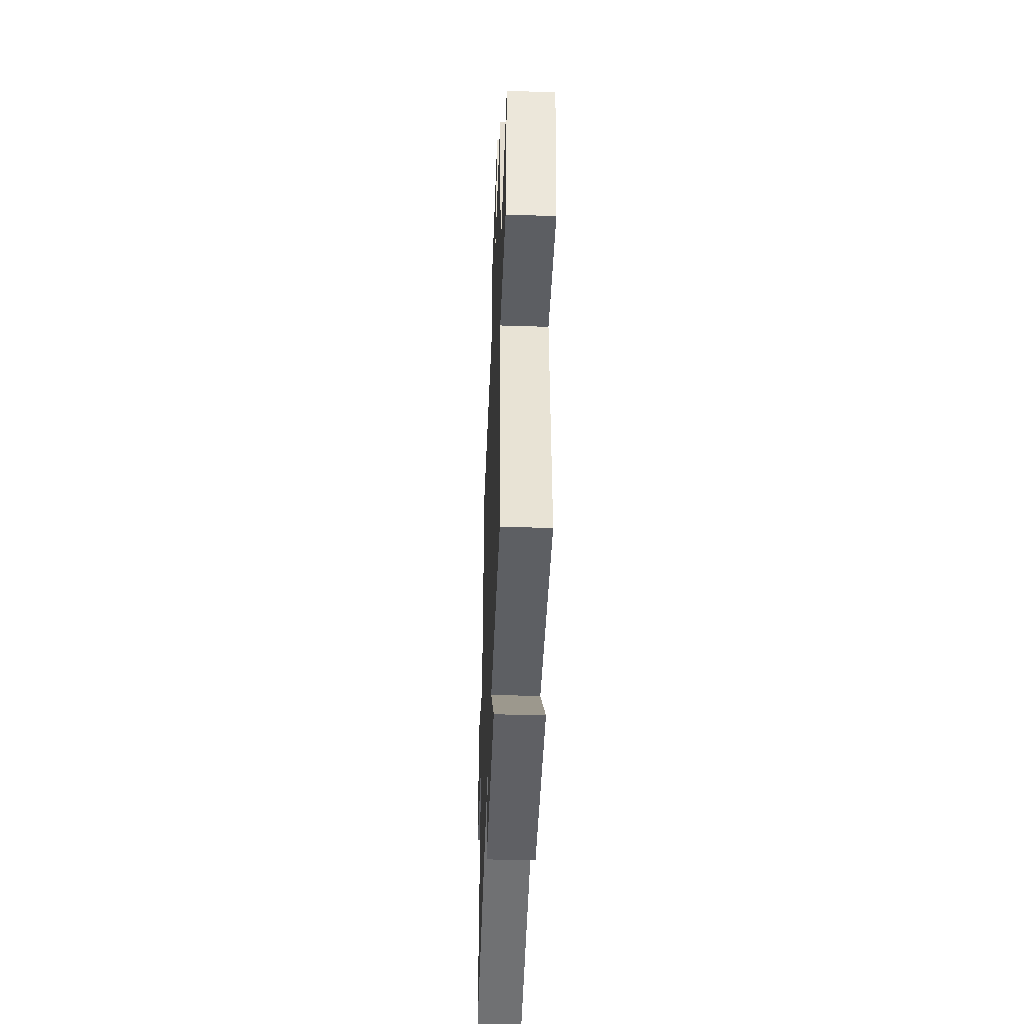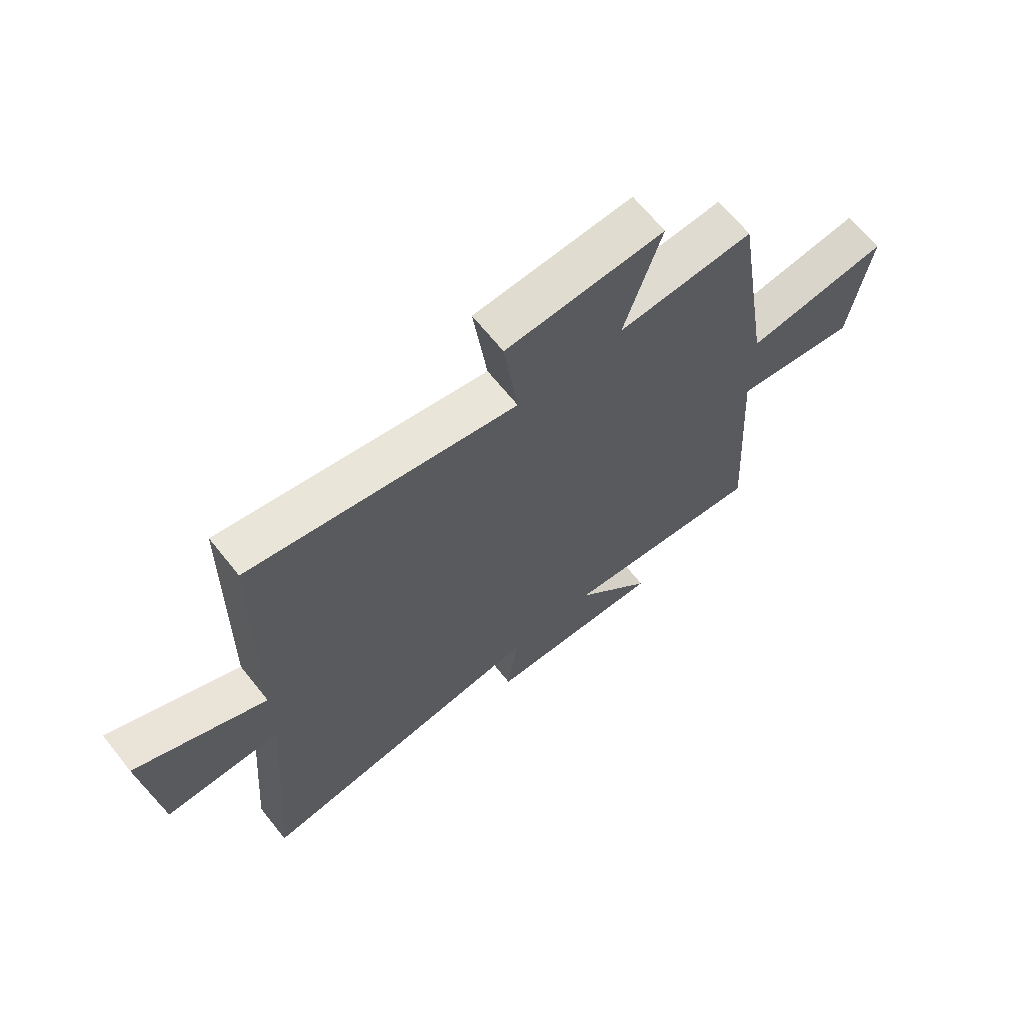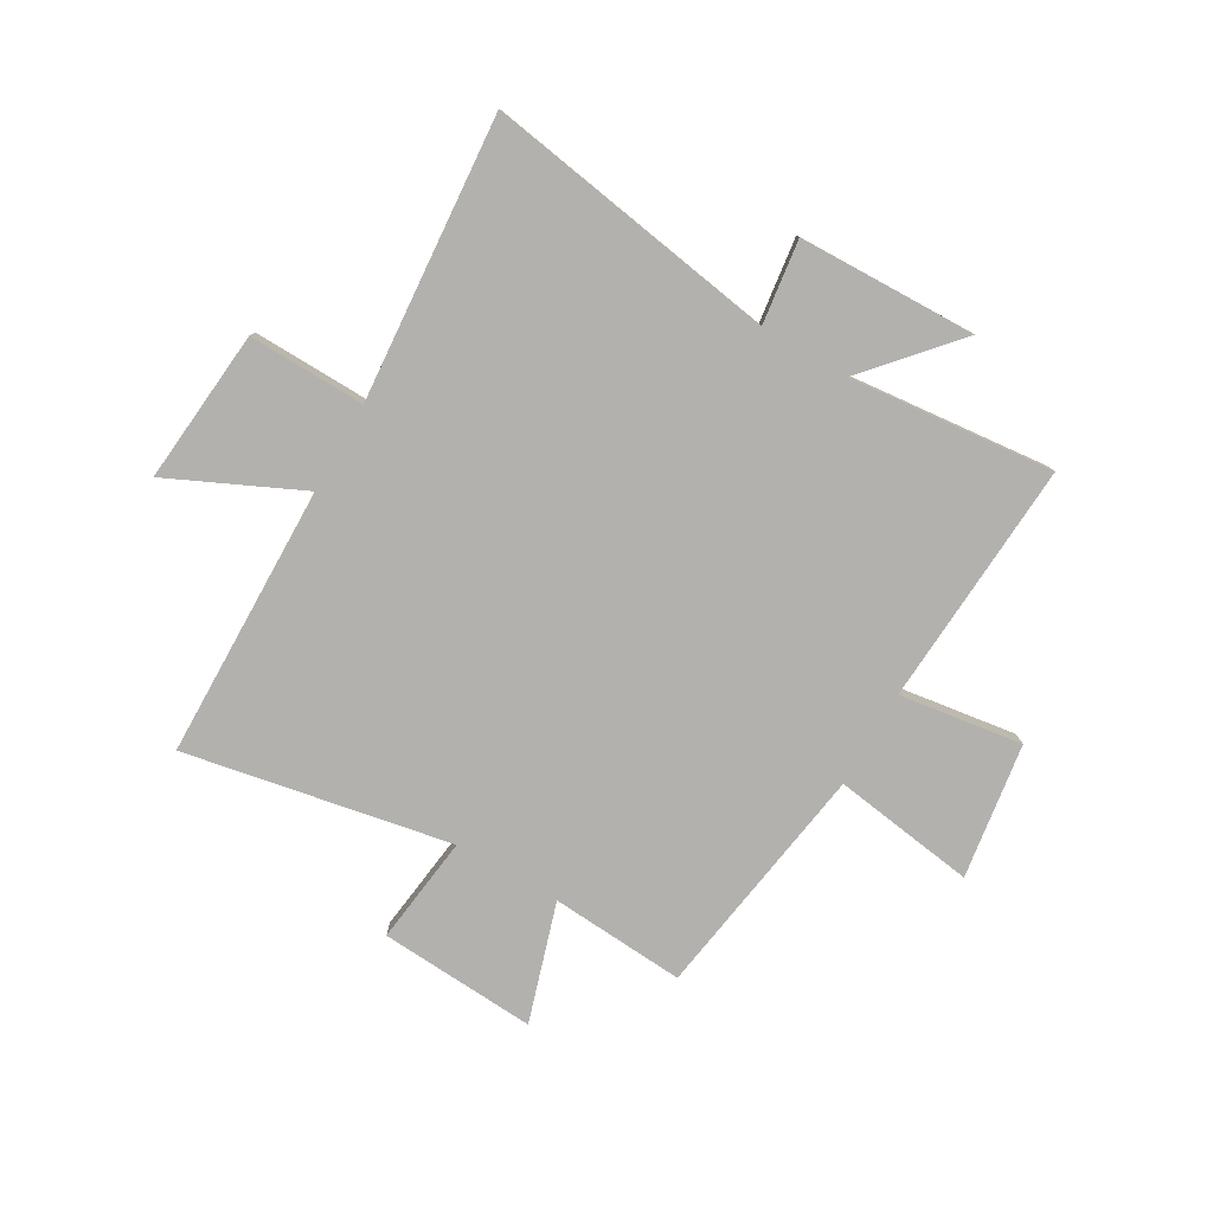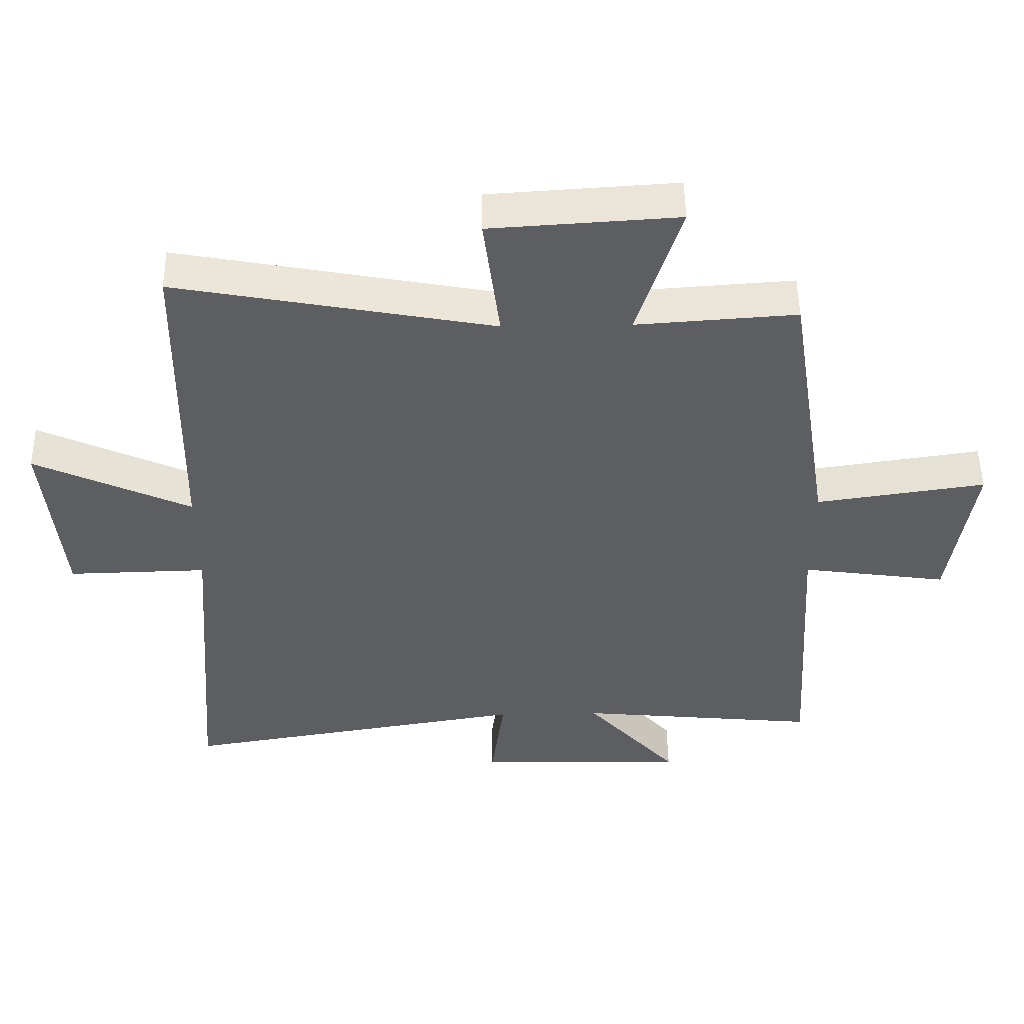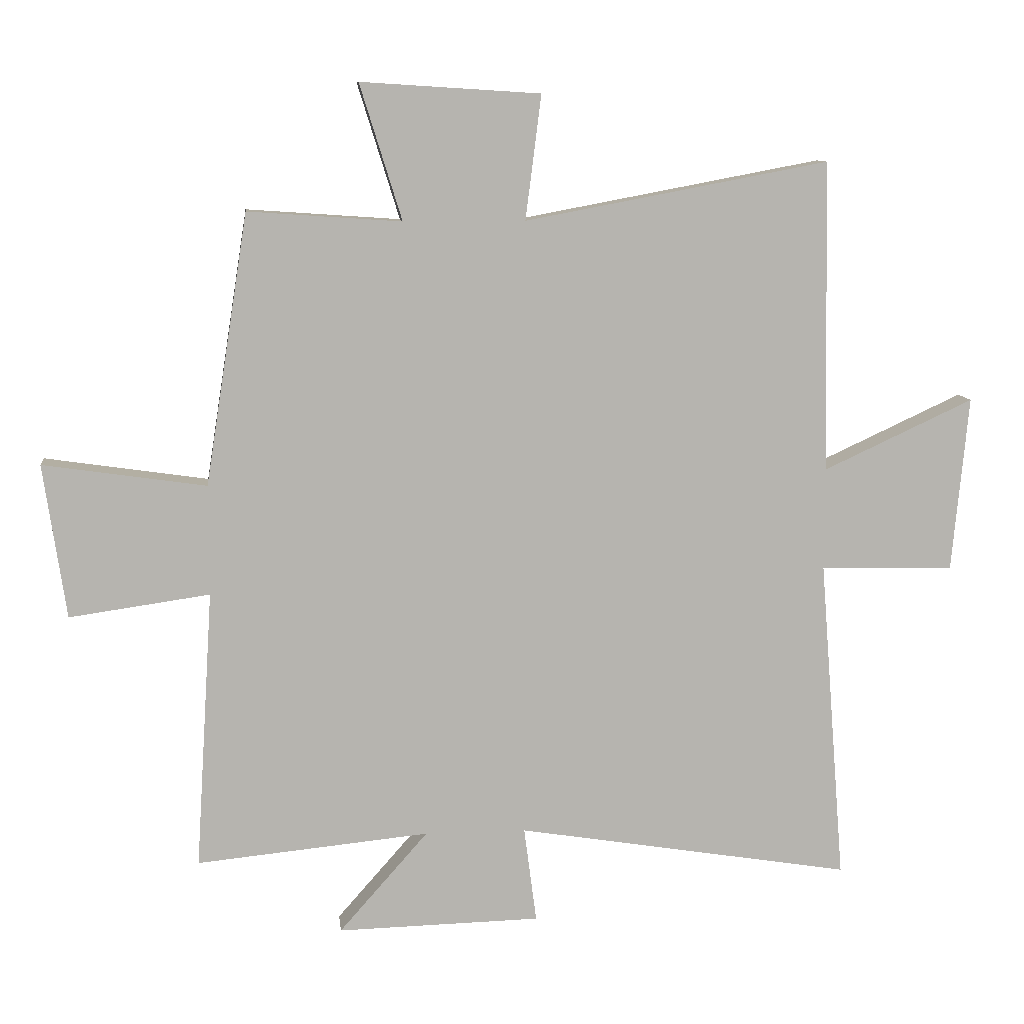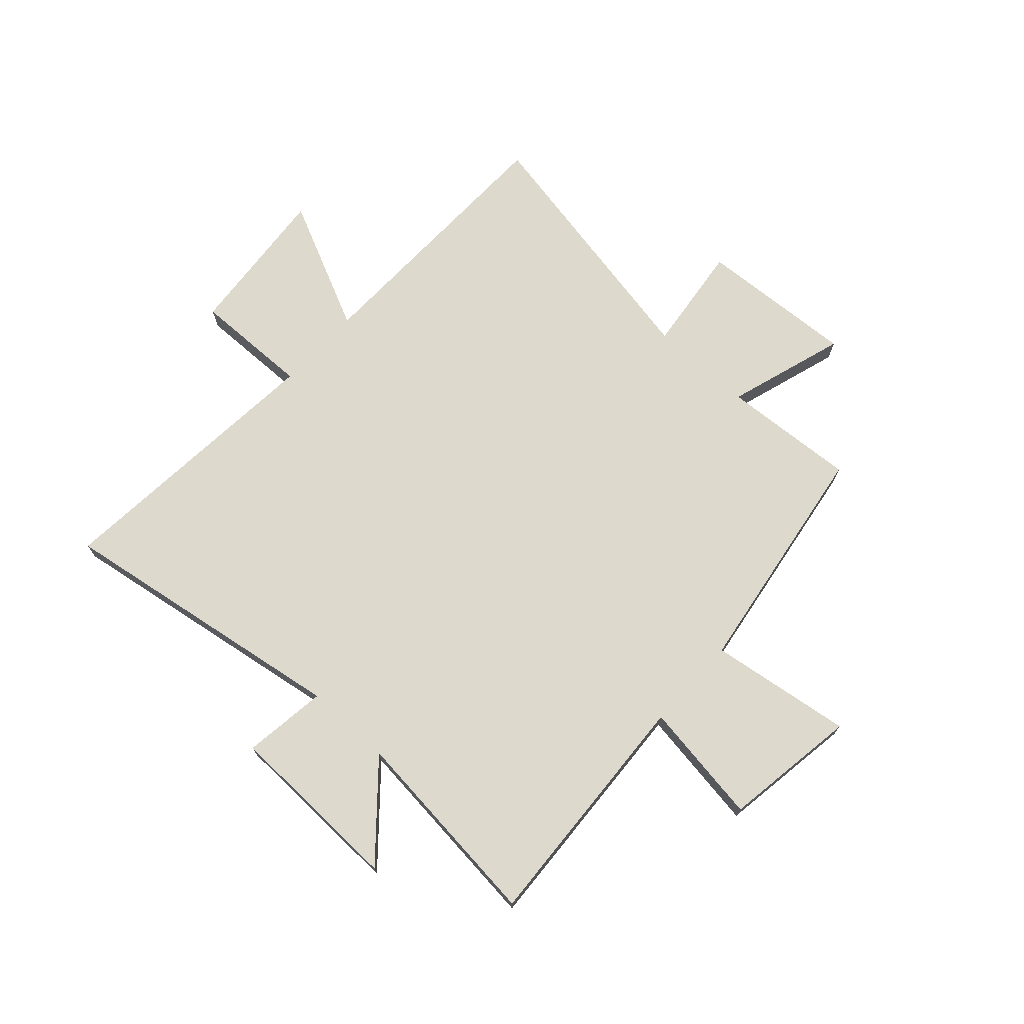
<metadata>
{"format":"obj","ext":"obj","renderer":"f3d","projection":"perspective","resolution":1024,"background":"white","views":[{"elev":-46.0,"azim":-92.1,"up":"+Z"},{"elev":66.4,"azim":141.4,"up":"+Z"},{"elev":-79.2,"azim":150.0,"up":"+Y"},{"elev":50.7,"azim":179.0,"up":"+Z"},{"elev":9.9,"azim":-6.3,"up":"+Z"},{"elev":71.9,"azim":-137.5,"up":"+Y"}]}
</metadata>
<code>
v 0.541 0.07 -0.587
v 0.006 0.07 -0.5
v 0.026 0.07 -0.653
v -0.298 0.07 -0.661
v -0.156 0.07 -0.5
v -0.528 0.07 -0.537
v -0.5 0.07 -0.091
v -0.724 0.07 -0.123
v -0.76 0.07 0.123
v -0.5 0.07 0.085
v -0.432 0.07 0.517
v -0.187 0.07 0.5
v -0.254 0.07 0.716
v 0.032 0.07 0.698
v 0.007 0.07 0.5
v 0.491 0.07 0.591
v 0.5 0.07 0.094
v 0.739 0.07 0.205
v 0.713 0.07 -0.075
v 0.5 0.07 -0.07
v 0.541 0 -0.587
v 0.006 0 -0.5
v 0.026 0 -0.653
v -0.298 0 -0.661
v -0.156 0 -0.5
v -0.528 0 -0.537
v -0.5 0 -0.091
v -0.724 0 -0.123
v -0.76 0 0.123
v -0.5 0 0.085
v -0.432 0 0.517
v -0.187 0 0.5
v -0.254 0 0.716
v 0.032 0 0.698
v 0.007 0 0.5
v 0.491 0 0.591
v 0.5 0 0.094
v 0.739 0 0.205
v 0.713 0 -0.075
v 0.5 0 -0.07
f 17 18 19 20
f 15 16 17 20
f 15 20 1 2
f 12 13 14 15
f 12 15 2
f 12 2 3
f 11 12 3
f 10 11 3
f 7 8 9 10
f 7 10 3
f 5 6 7
f 5 7 3
f 3 4 5
f 40 39 38 37
f 40 37 36 35
f 22 21 40 35
f 35 34 33 32
f 22 35 32
f 23 22 32
f 23 32 31
f 23 31 30
f 30 29 28 27
f 23 30 27
f 27 26 25
f 23 27 25
f 25 24 23
f 1 21 22 2
f 2 22 23 3
f 3 23 24 4
f 4 24 25 5
f 5 25 26 6
f 6 26 27 7
f 7 27 28 8
f 8 28 29 9
f 9 29 30 10
f 10 30 31 11
f 11 31 32 12
f 12 32 33 13
f 13 33 34 14
f 14 34 35 15
f 15 35 36 16
f 16 36 37 17
f 17 37 38 18
f 18 38 39 19
f 19 39 40 20
f 20 40 21 1

</code>
